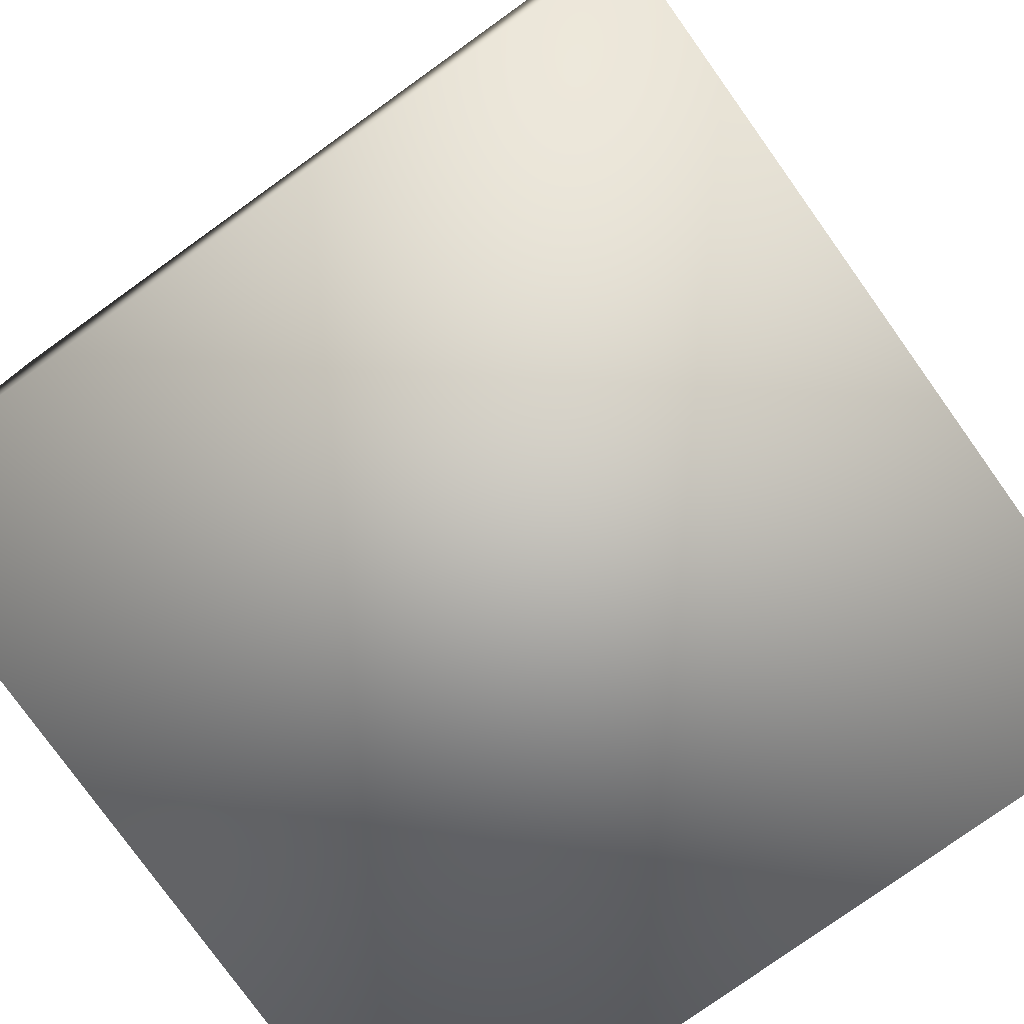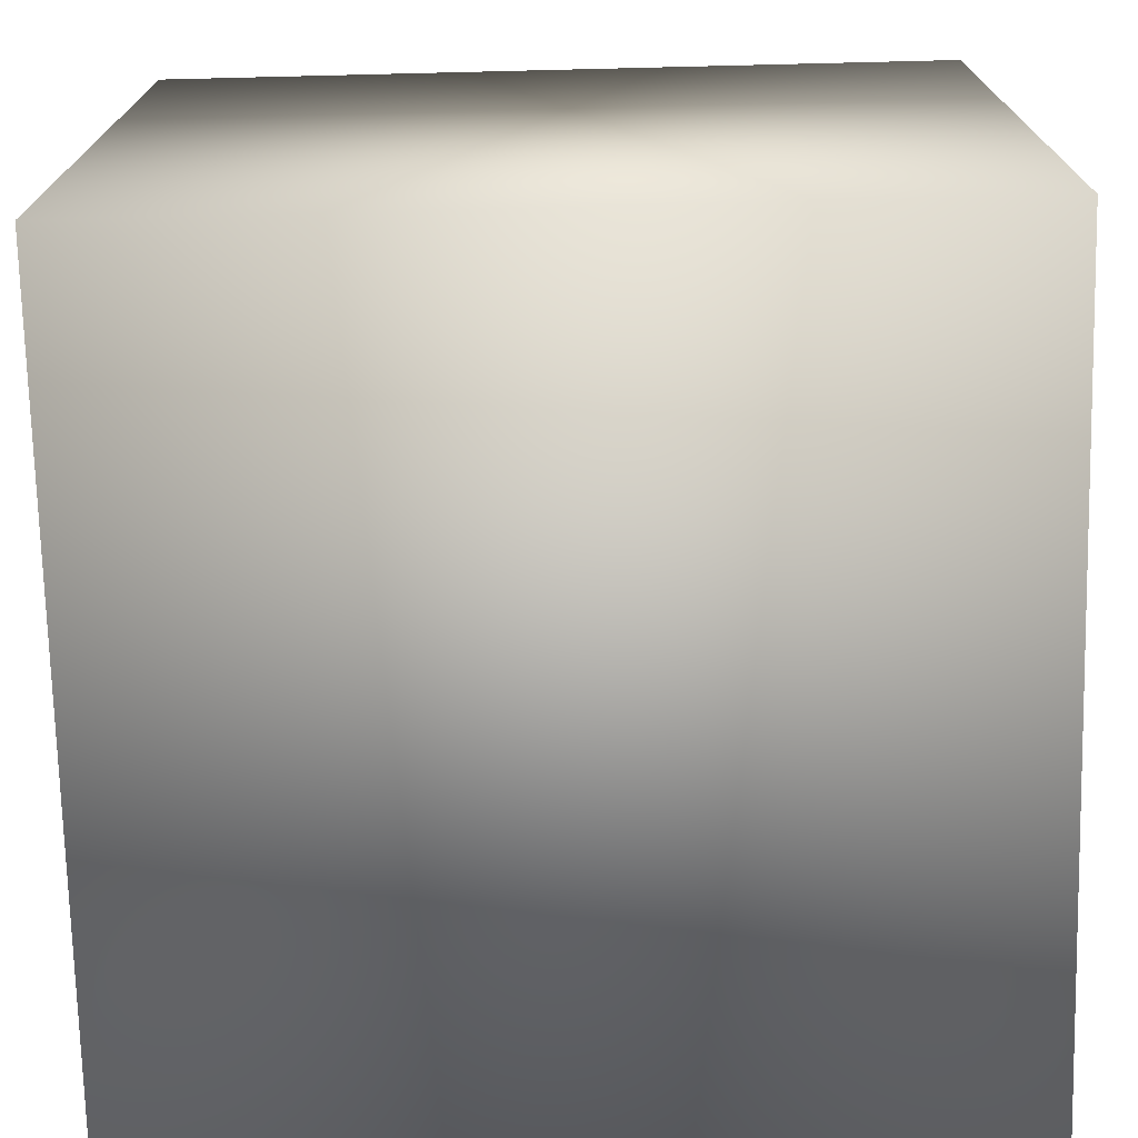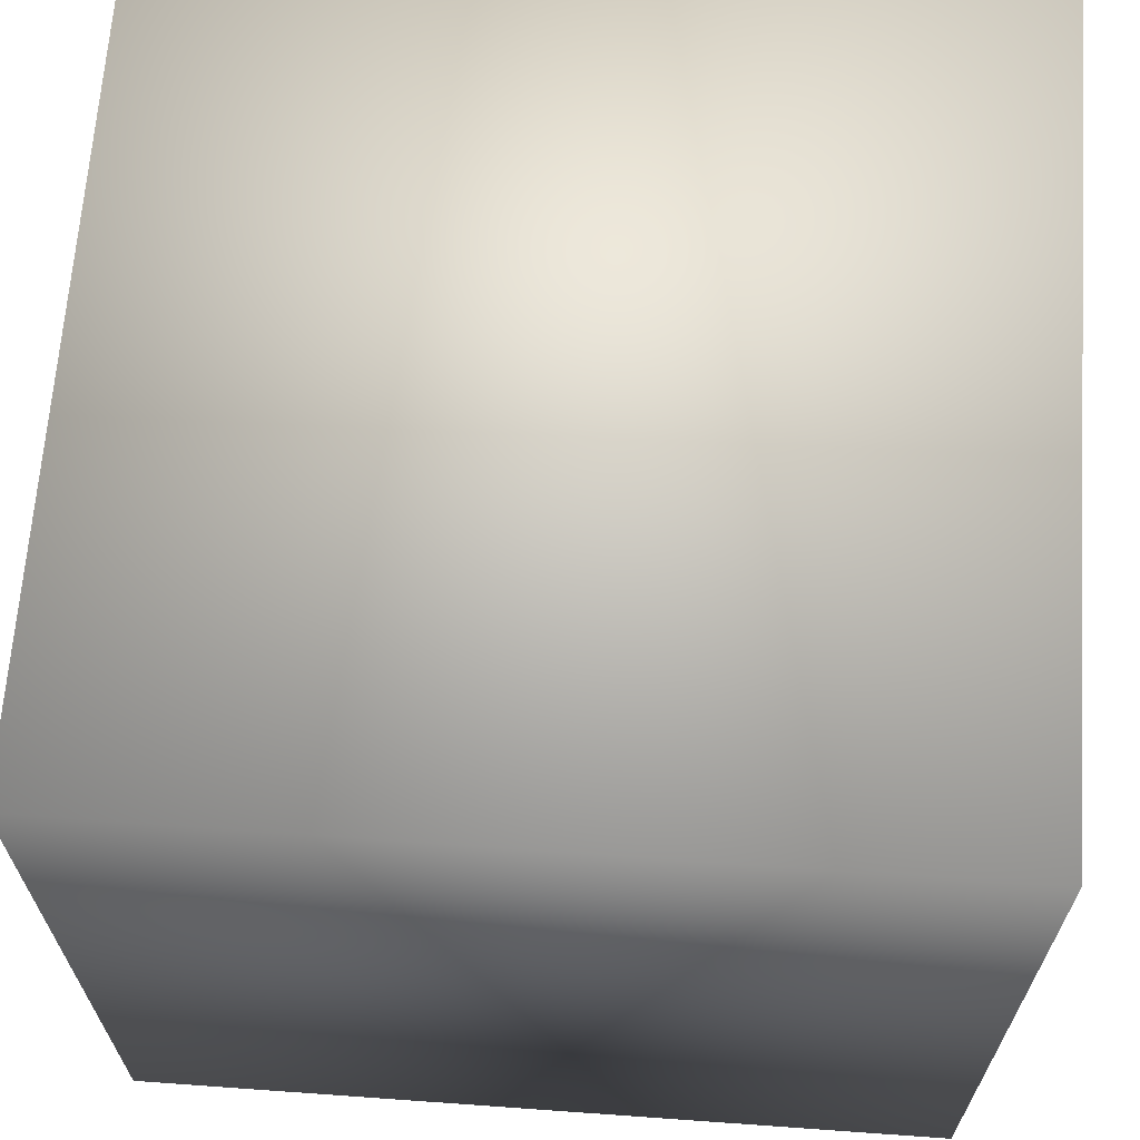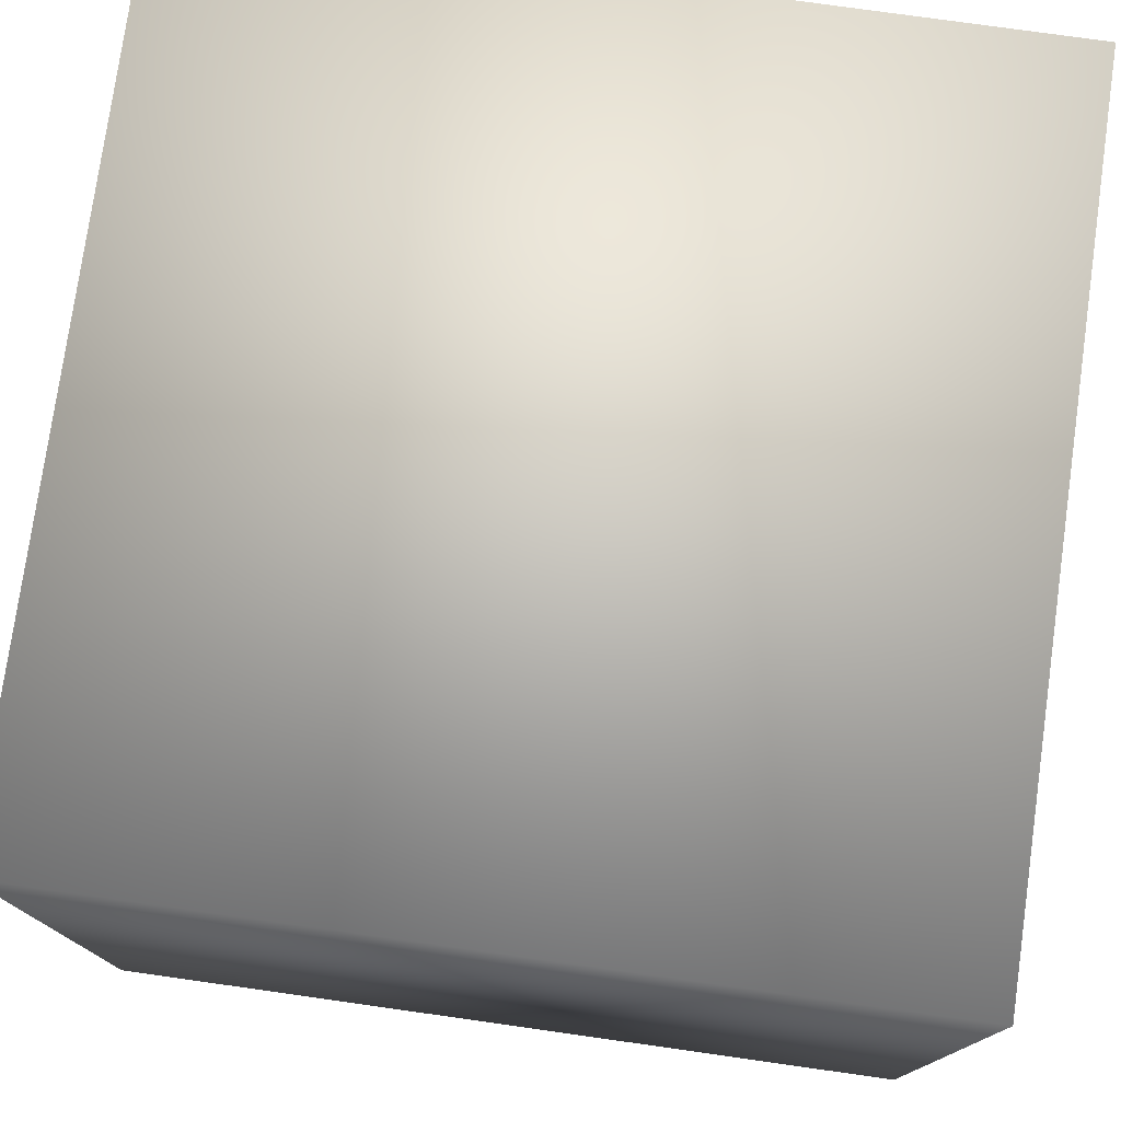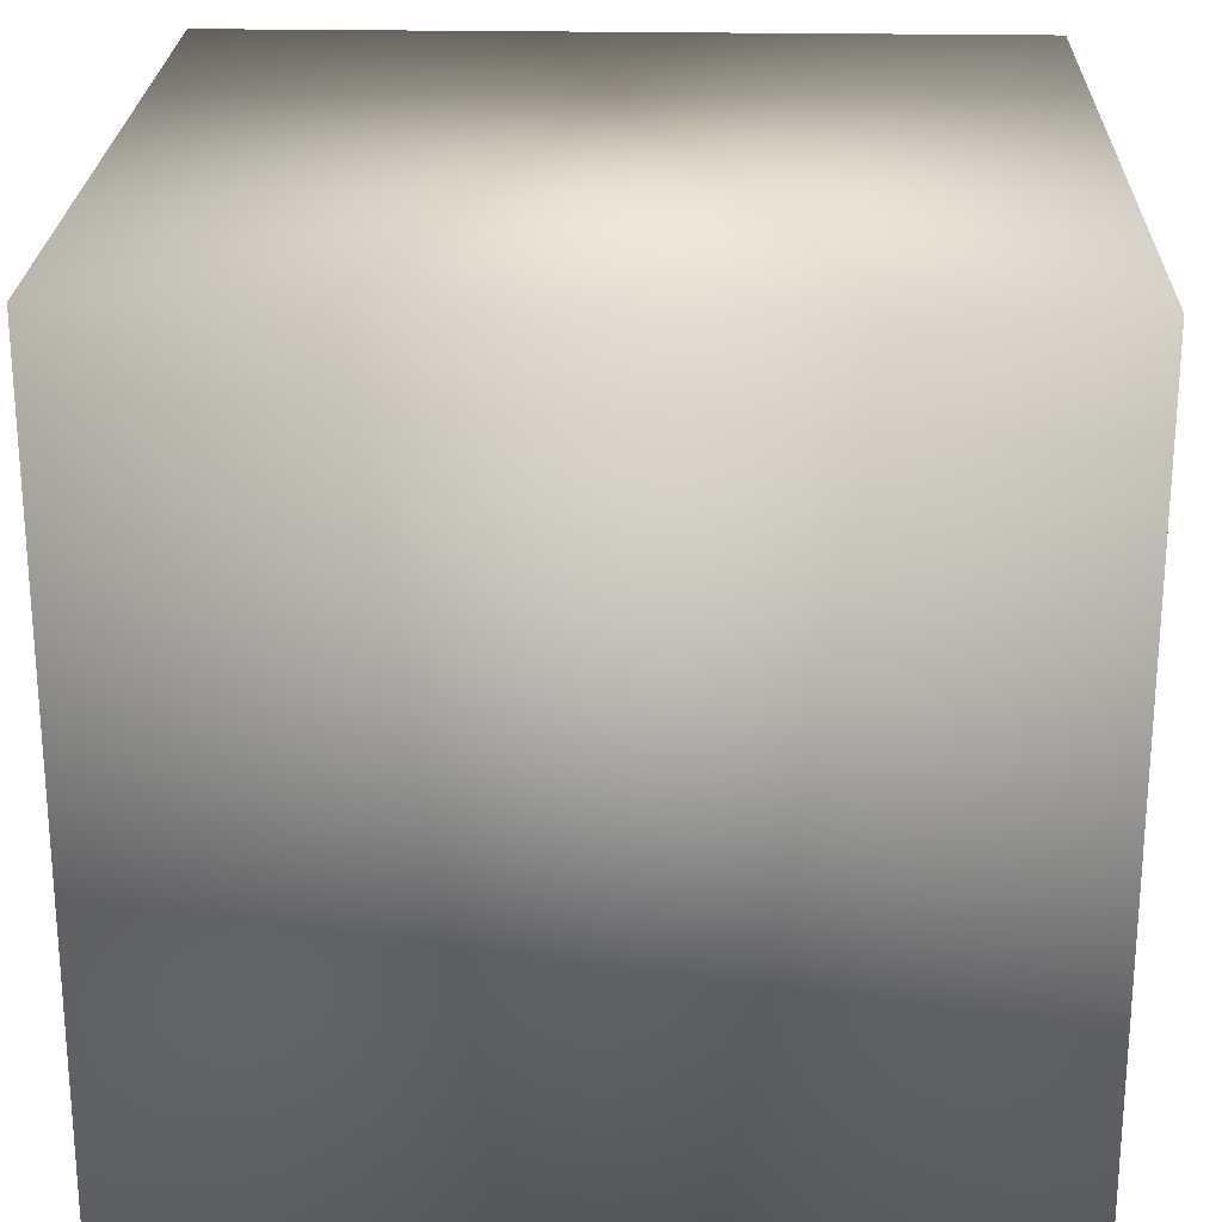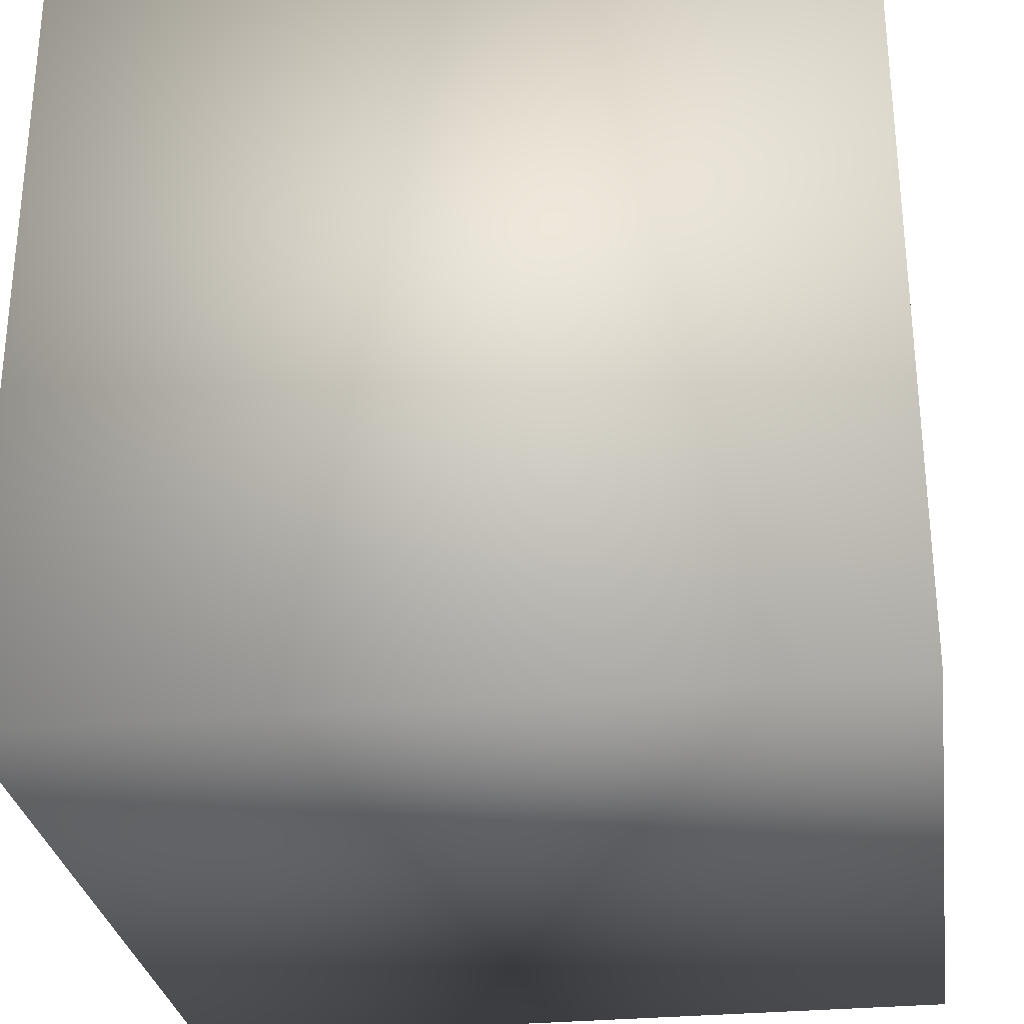
<metadata>
{"format":"obj","ext":"obj","renderer":"f3d","projection":"perspective","resolution":1024,"background":"white","views":[{"elev":-78.6,"azim":-144.4,"up":"+Z"},{"elev":-73.2,"azim":-88.6,"up":"+Z"},{"elev":66.2,"azim":-85.9,"up":"+Z"},{"elev":77.0,"azim":-82.0,"up":"+Y"},{"elev":23.7,"azim":91.8,"up":"+Y"},{"elev":-29.4,"azim":-81.8,"up":"+Z"}]}
</metadata>
<code>
g map_cube_clear
v -0.5 -0.5 0.5
v 0.5 -0.5 -0.5
v -0.5 -0.5 -0.5
v 0.5 -0.5 0.5
v -0.5 0.5 0.5
v 0.5 0.5 -0.5
v 0.5 0.5 0.5
v -0.5 0.5 -0.5
v -0.5 -0.5 0.5
v 0.5 0.5 0.5
v 0.5 -0.5 0.5
v -0.5 0.5 0.5
v 0.5 -0.5 0.5
v 0.5 0.5 -0.5
v 0.5 -0.5 -0.5
v 0.5 0.5 0.5
v 0.5 -0.5 -0.5
v -0.5 0.5 -0.5
v -0.5 -0.5 -0.5
v 0.5 0.5 -0.5
v -0.5 -0.5 -0.5
v -0.5 0.5 0.5
v -0.5 -0.5 0.5
v -0.5 0.5 -0.5
g map_cube_clear_0
f 3 2 1
f 4 1 2
f 7 6 5
f 8 5 6
f 11 10 9
f 12 9 10
f 15 14 13
f 16 13 14
f 19 18 17
f 20 17 18
f 23 22 21
f 24 21 22

</code>
